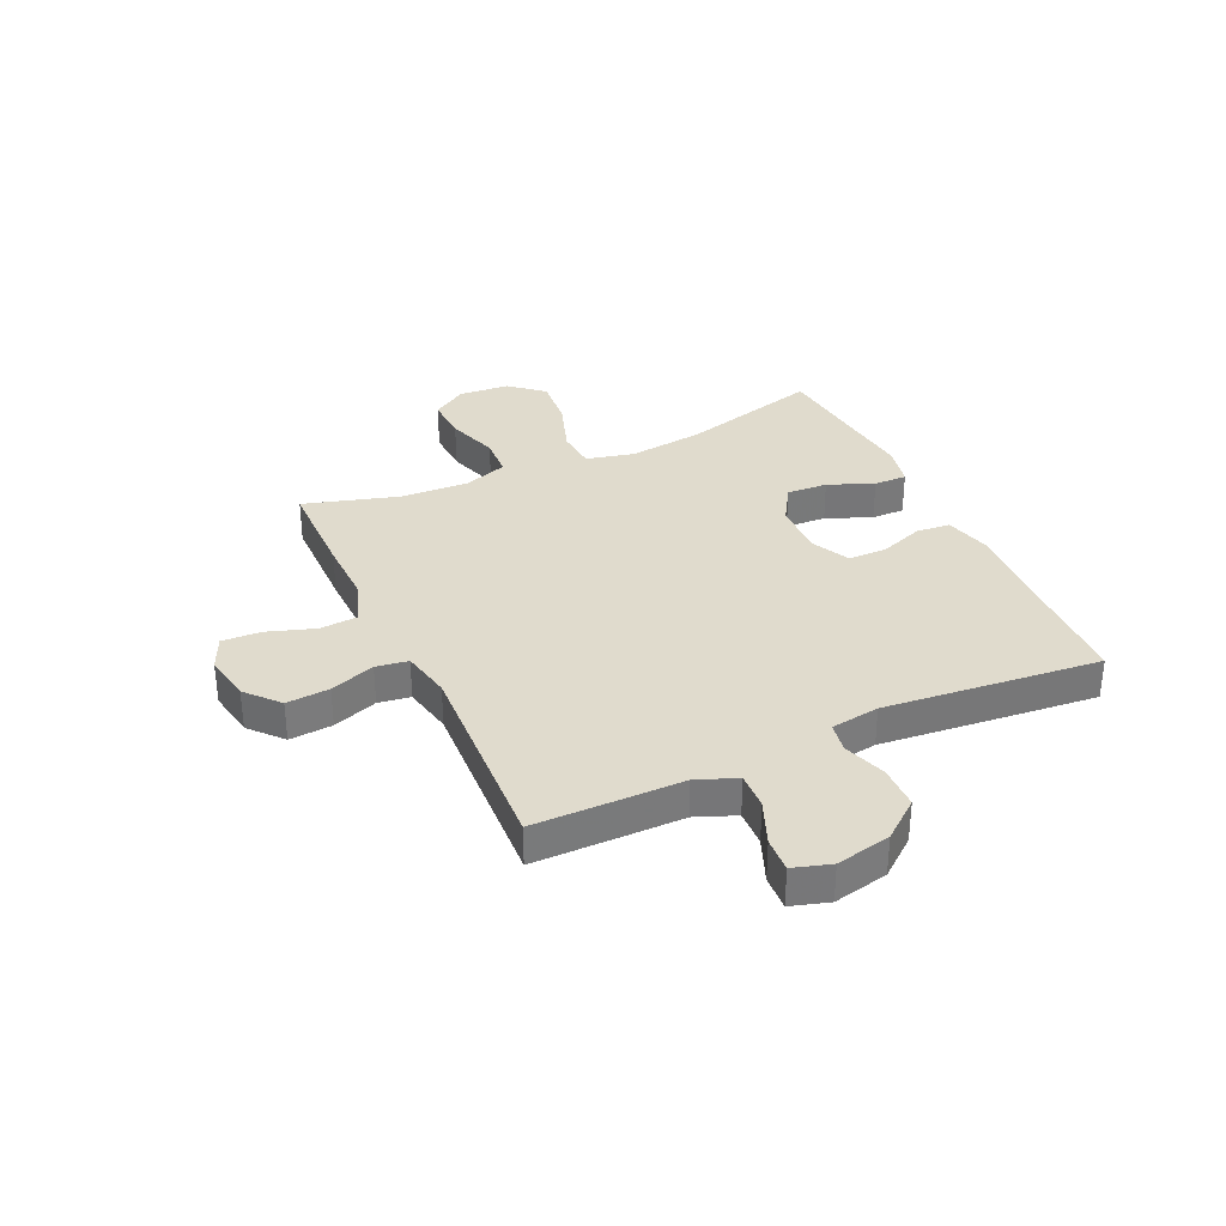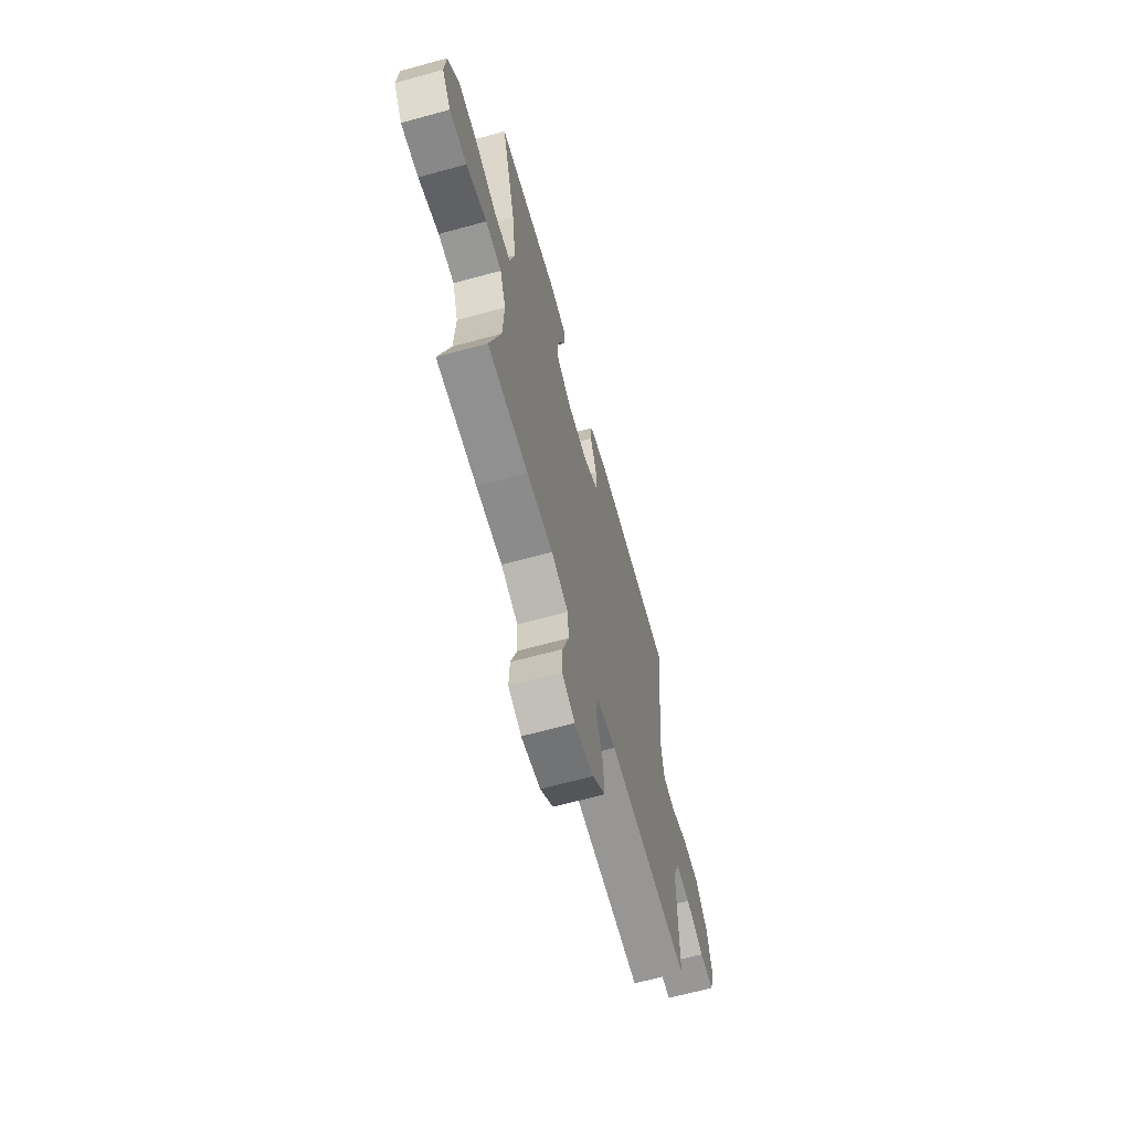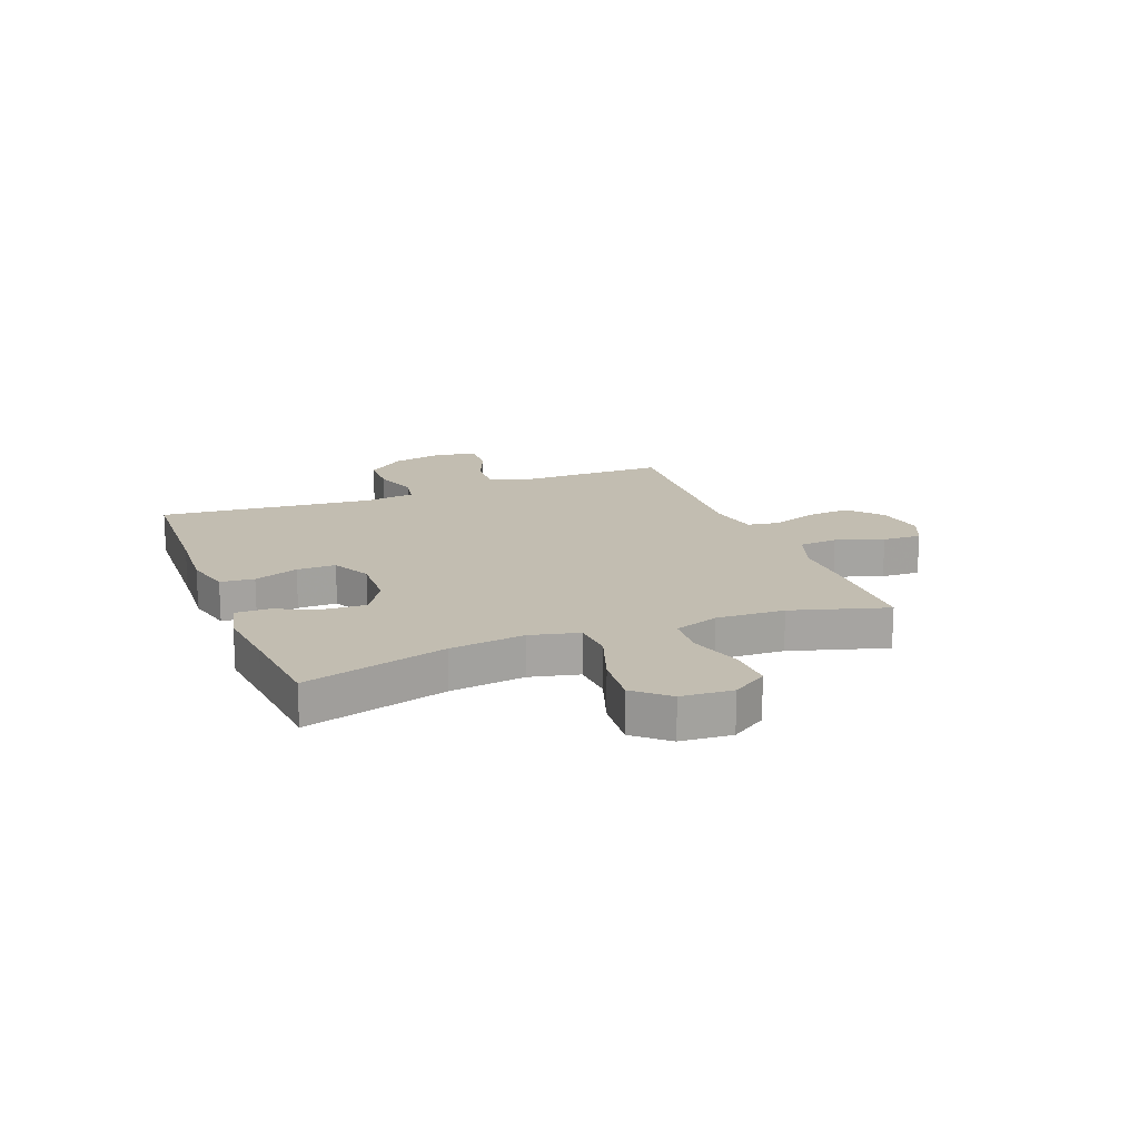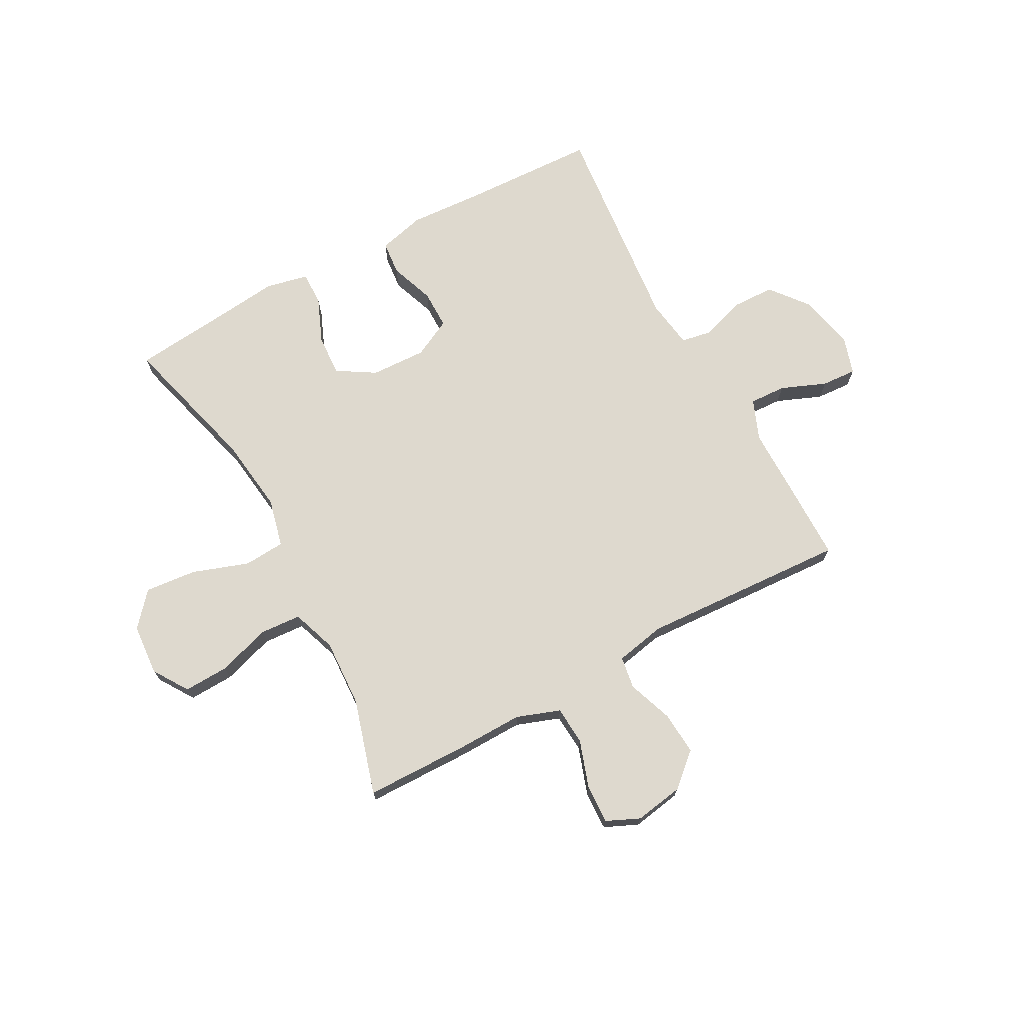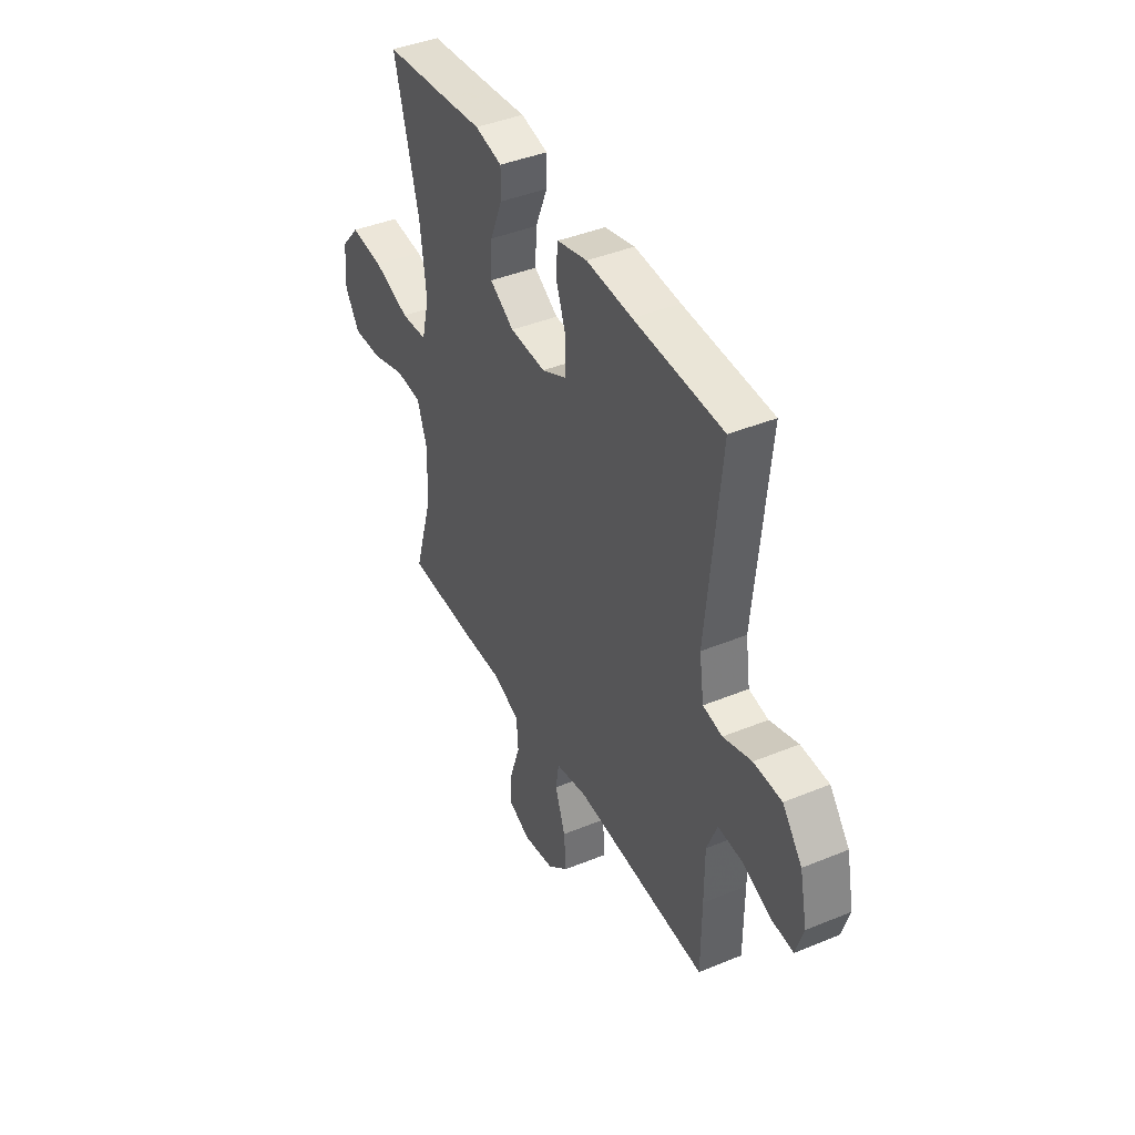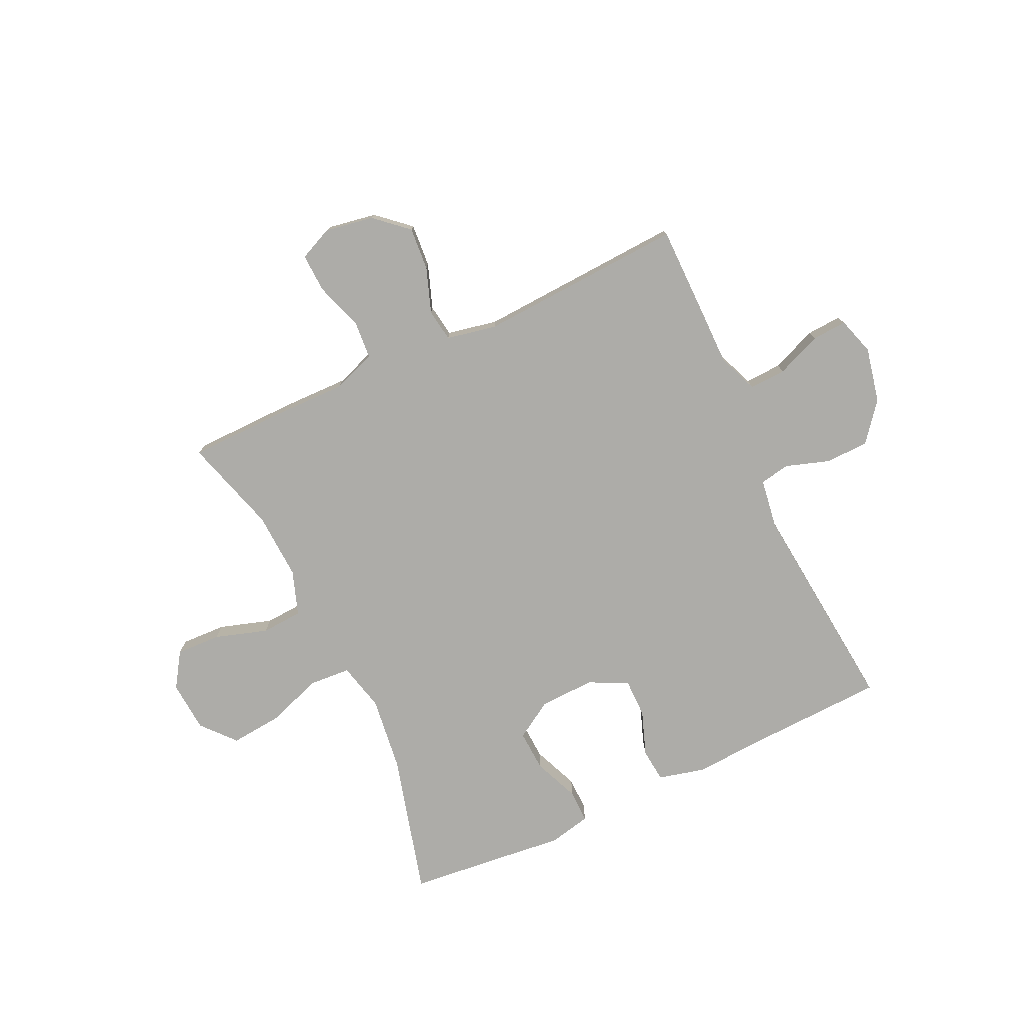
<metadata>
{"format":"obj","ext":"obj","renderer":"f3d","projection":"perspective","resolution":1024,"background":"white","views":[{"elev":33.3,"azim":-114.9,"up":"+Y"},{"elev":-64.9,"azim":105.5,"up":"+Z"},{"elev":16.9,"azim":68.7,"up":"+Y"},{"elev":71.5,"azim":151.5,"up":"+Y"},{"elev":41.6,"azim":-116.4,"up":"+Z"},{"elev":-76.7,"azim":-154.9,"up":"+Y"}]}
</metadata>
<code>
v 0.5 0.07 0.5
v 0.431 0.07 0.244
v 0.414 0.07 0.109
v 0.435 0.07 0.022
v 0.509 0.07 0.017
v 0.61 0.07 0.052
v 0.703 0.07 0.061
v 0.755 0.07 0.001
v 0.762 0.07 -0.091
v 0.721 0.07 -0.154
v 0.64 0.07 -0.151
v 0.545 0.07 -0.121
v 0.471 0.07 -0.126
v 0.443 0.07 -0.206
v 0.449 0.07 -0.328
v 0.5 0.07 -0.5
v 0.313 0.07 -0.503
v 0.194 0.07 -0.501
v 0.116 0.07 -0.529
v 0.111 0.07 -0.598
v 0.14 0.07 -0.684
v 0.143 0.07 -0.754
v 0.083 0.07 -0.781
v -0.005 0.07 -0.766
v -0.064 0.07 -0.714
v -0.058 0.07 -0.636
v -0.029 0.07 -0.555
v -0.038 0.07 -0.497
v -0.128 0.07 -0.479
v -0.5 0.07 -0.5
v -0.501 0.07 -0.347
v -0.501 0.07 -0.233
v -0.53 0.07 -0.161
v -0.596 0.07 -0.164
v -0.677 0.07 -0.197
v -0.74 0.07 -0.201
v -0.761 0.07 -0.133
v -0.74 0.07 -0.034
v -0.685 0.07 0.035
v -0.607 0.07 0.037
v -0.528 0.07 0.011
v -0.474 0.07 0.021
v -0.461 0.07 0.109
v -0.5 0.07 0.5
v -0.253 0.07 0.51
v -0.125 0.07 0.518
v -0.041 0.07 0.497
v -0.035 0.07 0.436
v -0.064 0.07 0.356
v -0.064 0.07 0.286
v 0.006 0.07 0.251
v 0.106 0.07 0.255
v 0.174 0.07 0.297
v 0.17 0.07 0.371
v 0.136 0.07 0.453
v 0.135 0.07 0.513
v 0.211 0.07 0.53
v 0.331 0.07 0.517
v 0.5 0 0.5
v 0.431 0 0.244
v 0.414 0 0.109
v 0.435 0 0.022
v 0.509 0 0.017
v 0.61 0 0.052
v 0.703 0 0.061
v 0.755 0 0.001
v 0.762 0 -0.091
v 0.721 0 -0.154
v 0.64 0 -0.151
v 0.545 0 -0.121
v 0.471 0 -0.126
v 0.443 0 -0.206
v 0.449 0 -0.328
v 0.5 0 -0.5
v 0.313 0 -0.503
v 0.194 0 -0.501
v 0.116 0 -0.529
v 0.111 0 -0.598
v 0.14 0 -0.684
v 0.143 0 -0.754
v 0.083 0 -0.781
v -0.005 0 -0.766
v -0.064 0 -0.714
v -0.058 0 -0.636
v -0.029 0 -0.555
v -0.038 0 -0.497
v -0.128 0 -0.479
v -0.5 0 -0.5
v -0.501 0 -0.347
v -0.501 0 -0.233
v -0.53 0 -0.161
v -0.596 0 -0.164
v -0.677 0 -0.197
v -0.74 0 -0.201
v -0.761 0 -0.133
v -0.74 0 -0.034
v -0.685 0 0.035
v -0.607 0 0.037
v -0.528 0 0.011
v -0.474 0 0.021
v -0.461 0 0.109
v -0.5 0 0.5
v -0.253 0 0.51
v -0.125 0 0.518
v -0.041 0 0.497
v -0.035 0 0.436
v -0.064 0 0.356
v -0.064 0 0.286
v 0.006 0 0.251
v 0.106 0 0.255
v 0.174 0 0.297
v 0.17 0 0.371
v 0.136 0 0.453
v 0.135 0 0.513
v 0.211 0 0.53
v 0.331 0 0.517
f 56 57 58
f 55 56 58
f 54 55 58
f 58 1 2
f 54 58 2
f 53 54 2
f 52 53 2 3
f 51 52 3 4
f 50 51 4
f 47 48 49
f 46 47 49
f 45 46 49
f 45 49 50
f 44 45 50
f 43 44 50
f 42 43 50 4
f 39 40 41
f 38 39 41
f 37 38 41
f 36 37 41
f 35 36 41
f 34 35 41
f 42 4 5
f 41 42 5
f 34 41 5
f 33 34 5
f 29 30 31 32
f 32 33 5
f 29 32 5
f 28 29 5
f 25 26 27
f 24 25 27
f 23 24 27
f 22 23 27
f 21 22 27
f 20 21 27
f 19 20 27 28
f 18 19 28 5
f 15 16 17 18
f 14 15 18
f 13 14 18 5
f 10 11 12
f 9 10 12
f 8 9 12
f 7 8 12
f 6 7 12
f 5 6 12
f 5 12 13
f 116 115 114
f 116 114 113
f 116 113 112
f 60 59 116
f 60 116 112
f 60 112 111
f 61 60 111 110
f 62 61 110 109
f 62 109 108
f 107 106 105
f 107 105 104
f 107 104 103
f 108 107 103
f 108 103 102
f 108 102 101
f 62 108 101 100
f 99 98 97
f 99 97 96
f 99 96 95
f 99 95 94
f 99 94 93
f 99 93 92
f 63 62 100
f 63 100 99
f 63 99 92
f 63 92 91
f 90 89 88 87
f 63 91 90
f 63 90 87
f 63 87 86
f 85 84 83
f 85 83 82
f 85 82 81
f 85 81 80
f 85 80 79
f 85 79 78
f 86 85 78 77
f 63 86 77 76
f 76 75 74 73
f 76 73 72
f 63 76 72 71
f 70 69 68
f 70 68 67
f 70 67 66
f 70 66 65
f 70 65 64
f 70 64 63
f 71 70 63
f 1 59 60 2
f 2 60 61 3
f 3 61 62 4
f 4 62 63 5
f 5 63 64 6
f 6 64 65 7
f 7 65 66 8
f 8 66 67 9
f 9 67 68 10
f 10 68 69 11
f 11 69 70 12
f 12 70 71 13
f 13 71 72 14
f 14 72 73 15
f 15 73 74 16
f 16 74 75 17
f 17 75 76 18
f 18 76 77 19
f 19 77 78 20
f 20 78 79 21
f 21 79 80 22
f 22 80 81 23
f 23 81 82 24
f 24 82 83 25
f 25 83 84 26
f 26 84 85 27
f 27 85 86 28
f 28 86 87 29
f 29 87 88 30
f 30 88 89 31
f 31 89 90 32
f 32 90 91 33
f 33 91 92 34
f 34 92 93 35
f 35 93 94 36
f 36 94 95 37
f 37 95 96 38
f 38 96 97 39
f 39 97 98 40
f 40 98 99 41
f 41 99 100 42
f 42 100 101 43
f 43 101 102 44
f 44 102 103 45
f 45 103 104 46
f 46 104 105 47
f 47 105 106 48
f 48 106 107 49
f 49 107 108 50
f 50 108 109 51
f 51 109 110 52
f 52 110 111 53
f 53 111 112 54
f 54 112 113 55
f 55 113 114 56
f 56 114 115 57
f 57 115 116 58
f 58 116 59 1

</code>
